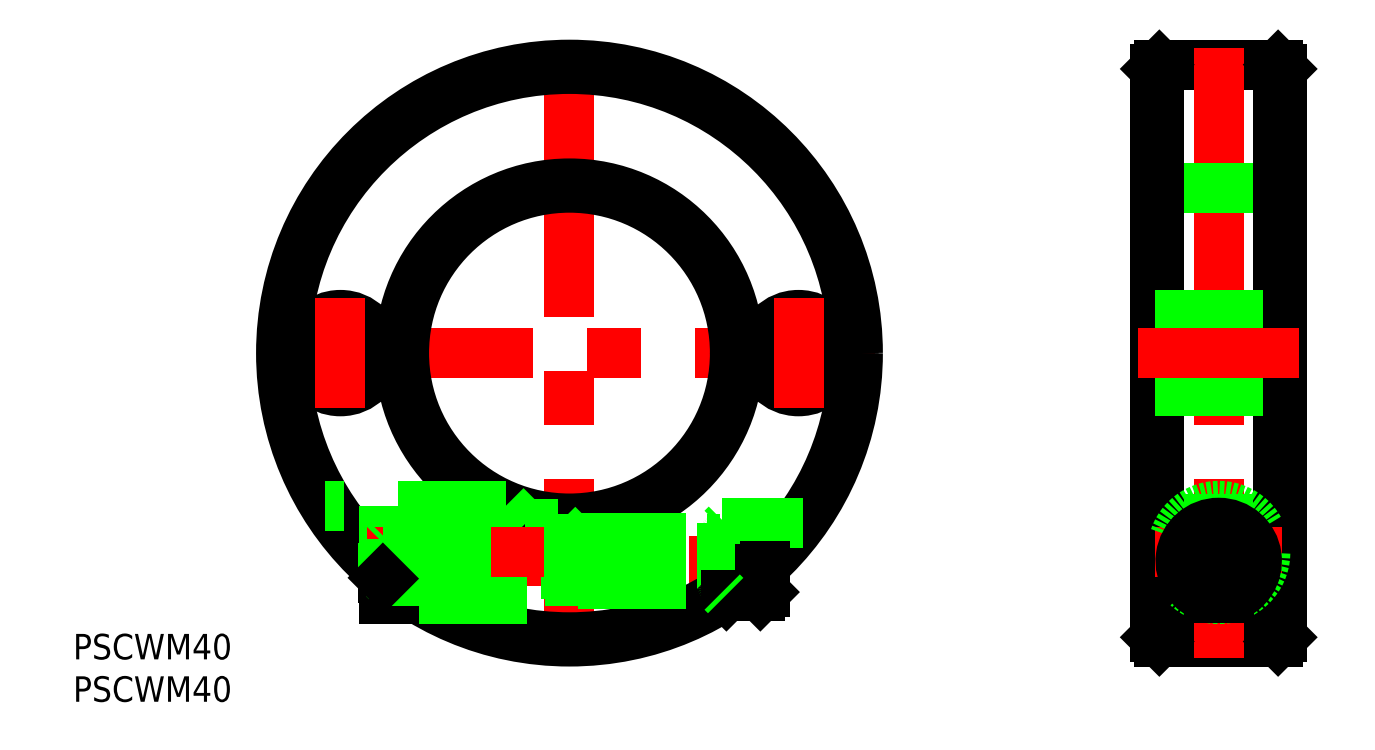
<metadata>
{"format":"dxf","ext":"dxf","renderer":"ezdxf+matplotlib","layout":"modelspace","background":"white","min_lineweight":24,"dpi":150}
</metadata>
<code>
0
SECTION
2
ENTITIES
0
LINE
8
CENTER
10
70.04
20
-24.5
30
0
11
83.04
21
-24.5
31
0
0
LINE
8
0
10
69.54
20
34
30
0
11
83.54
21
34
31
0
0
LINE
8
0
10
69.54
20
-34
30
0
11
83.54
21
-34
31
0
0
LINE
8
CENTER
10
76.54
20
36
30
0
11
76.54
21
-36
31
0
0
LINE
8
0
10
69.04
20
33.5
30
0
11
69.04
21
-33.5
31
0
0
LINE
8
0
10
84.04
20
33.5
30
0
11
84.04
21
-33.5
31
0
0
LINE
8
0
10
69.54
20
19.5
30
0
11
83.54
21
19.5
31
0
0
LINE
8
0
10
69.54
20
-19.5
30
0
11
83.54
21
-19.5
31
0
0
LINE
8
0
10
69.04
20
33.5
30
0
11
69.54
21
34
31
0
0
LINE
8
0
10
84.04
20
33.5
30
0
11
83.54
21
34
31
0
0
LINE
8
0
10
83.54
20
-34
30
0
11
84.04
21
-33.5
31
0
0
LINE
8
0
10
69.54
20
-34
30
0
11
69.04
21
-33.5
31
0
0
LINE
8
0
10
84.04
20
20
30
0
11
83.54
21
19.5
31
0
0
LINE
8
0
10
69.04
20
20
30
0
11
69.54
21
19.5
31
0
0
LINE
8
0
10
69.04
20
-20
30
0
11
69.54
21
-19.5
31
0
0
LINE
8
0
10
84.04
20
-20
30
0
11
83.54
21
-19.5
31
0
0
LINE
8
0
10
69.54
20
34
30
0
11
69.54
21
-34
31
0
0
LINE
8
0
10
83.54
20
34
30
0
11
83.54
21
-34
31
0
0
LINE
8
CENTER
10
0
20
36
30
0
11
0
21
-36
31
0
0
LINE
8
CENTER
10
-36
20
0
30
0
11
36
21
0
31
0
0
CIRCLE
8
0
10
0
20
0
30
0
40
20
0
CIRCLE
8
0
10
0
20
0
30
0
40
34
0
LINE
8
CENTER
10
-24
20
-24.5
30
0
11
25.57
21
-24.5
31
0
0
CIRCLE
8
0
10
0
20
0
30
0
40
19.5
0
CIRCLE
8
0
10
0
20
0
30
0
40
33.5
0
CIRCLE
8
0
10
-27
20
0
30
0
40
4.5
0
CIRCLE
8
0
10
27
20
0
30
0
40
4.5
0
LINE
8
0
10
69.04
20
4.5
30
0
11
84.04
21
4.5
31
0
0
LINE
8
0
10
69.04
20
-4.5
30
0
11
84.04
21
-4.5
31
0
0
LINE
8
CENTER
10
-27
20
6.5
30
0
11
-27
21
-6.5
31
0
0
LINE
8
CENTER
10
27
20
6.5
30
0
11
27
21
-6.5
31
0
0
LINE
8
0
10
18
20
-20
30
0
11
27.5
21
-20
31
0
0
LINE
8
0
10
1
20
-19.47
30
0
11
1
21
-29
31
0
0
LINE
8
0
10
-7.5
20
-18
30
0
11
-28.84
21
-18
31
0
0
LINE
8
0
10
1
20
-21.75
30
0
11
18
21
-21.75
31
0
0
LINE
8
0
10
1
20
-27.25
30
0
11
18
21
-27.25
31
0
0
LINE
8
CENTER
10
84.04
20
-23.5
30
0
11
69.04
21
-23.5
31
0
0
CIRCLE
8
0
10
76.54
20
-23.5
30
0
40
5.5
0
ARC
8
0
10
76.54
20
-24.5
30
0
40
4.5
50
285.1
51
254.9
0
LINE
8
0
10
75.36
20
-28.84
30
0
11
77.71
21
-28.84
31
0
0
LINE
8
0
10
18
20
-20
30
0
11
18
21
-28.84
31
0
0
LINE
8
0
10
-21.9
20
-18
30
0
11
-21.9
21
-26.01
31
0
0
LINE
8
0
10
-0.4
20
-21.2
30
0
11
-0.4
21
-29
31
0
0
LINE
8
0
10
-21.9
20
-29
30
0
11
-17.75
21
-29
31
0
0
LINE
8
0
10
-5.3
20
-20.2
30
0
11
-1.4
21
-20.2
31
0
0
LINE
8
0
10
-7.5
20
-18
30
0
11
-5.3
21
-20.2
31
0
0
LINE
8
0
10
-1.4
20
-20.2
30
0
11
-0.4
21
-21.2
31
0
0
LINE
8
0
10
-17.75
20
-29
30
0
11
1
21
-29
31
0
0
LINE
8
0
10
-21.9
20
-26.01
30
0
11
-21.9
21
-29
31
0
0
LINE
8
CENTER
10
-23.9
20
-23.5
30
0
11
1.6
21
-23.5
31
0
0
LINE
8
CENTER
10
67.04
20
0
30
0
11
86.04
21
0
31
0
0
TEXT
8
0
10
-58.52
20
-36.1
30
0
40
3
1
PSCWM40
0
TEXT
8
0
10
-58.52
20
-41.1
30
0
40
3
1
PSCWM40
0
CIRCLE
8
0
10
76.54
20
-24.5
30
0
40
2.309
0
CIRCLE
8
0
10
76.54
20
-24.5
30
0
40
3.75
0
CIRCLE
8
0
10
76.54
20
-24.5
30
0
40
4.25
0
LINE
8
0
10
78.54
20
-23.35
30
0
11
76.54
21
-22.19
31
0
0
LINE
8
0
10
76.54
20
-22.19
30
0
11
74.54
21
-23.35
31
0
0
LINE
8
0
10
74.54
20
-23.35
30
0
11
74.54
21
-25.65
31
0
0
LINE
8
0
10
74.54
20
-25.65
30
0
11
76.54
21
-26.81
31
0
0
LINE
8
0
10
76.54
20
-26.81
30
0
11
78.54
21
-25.65
31
0
0
LINE
8
0
10
78.54
20
-25.65
30
0
11
78.54
21
-23.35
31
0
0
LINE
8
0
10
23
20
-25.58
30
0
11
20.5
21
-25.58
31
0
0
LINE
8
0
10
23
20
-26.73
30
0
11
20.5
21
-26.73
31
0
0
LINE
8
0
10
19.17
20
-24.42
30
0
11
20.5
21
-26.73
31
0
0
LINE
8
0
10
0.75
20
-26.92
30
0
11
0
21
-26.49
31
0
0
LINE
8
0
10
-22
20
-22.36
30
0
11
0
21
-22.36
31
0
0
LINE
8
0
10
-22
20
-26.49
30
0
11
-21.9
21
-26.49
31
0
0
LINE
8
0
10
19.17
20
-24.42
30
0
11
20.5
21
-22.11
31
0
0
LINE
8
0
10
20.5
20
-26.73
30
0
11
20.5
21
-22.11
31
0
0
LINE
8
0
10
23
20
-23.27
30
0
11
20.5
21
-23.27
31
0
0
LINE
8
0
10
23
20
-22.11
30
0
11
20.5
21
-22.11
31
0
0
LINE
8
0
10
0.75
20
-21.92
30
0
11
0
21
-22.36
31
0
0
LINE
8
0
10
-21.57
20
-26.92
30
0
11
-21.57
21
-21.92
31
0
0
LINE
8
0
10
22.5
20
-20.17
30
0
11
22.5
21
-25.49
31
0
0
LINE
8
0
10
18.5
20
-20.17
30
0
11
18
21
-20.67
31
0
0
LINE
8
0
10
18.5
20
-28.67
30
0
11
18.41
21
-28.58
31
0
0
LINE
8
0
10
22.5
20
-20.17
30
0
11
23
21
-20.67
31
0
0
LINE
8
0
10
22.5
20
-28.67
30
0
11
23
21
-28.17
31
0
0
LINE
8
0
10
18.5
20
-20.17
30
0
11
18.5
21
-28.53
31
0
0
LINE
8
0
10
3.55e-14
20
-21.92
30
0
11
-7.1e-15
21
-26.92
31
0
0
LINE
8
0
10
-22
20
-26.49
30
0
11
-22
21
-25.92
31
0
0
LINE
8
0
10
-21.9
20
-26.92
30
0
11
17.8
21
-26.92
31
0
0
LINE
8
0
10
-21.9
20
-21.92
30
0
11
17.8
21
-21.92
31
0
0
LINE
8
0
10
23
20
-20.67
30
0
11
23
21
-25.04
31
0
0
LINE
8
0
10
22.5
20
-28.67
30
0
11
18.5
21
-28.67
31
0
0
LINE
8
0
10
22.5
20
-20.17
30
0
11
18.5
21
-20.17
31
0
0
LINE
8
0
10
-22
20
-22.36
30
0
11
-21.57
21
-21.92
31
0
0
LINE
8
0
10
-21.57
20
-26.92
30
0
11
-21.9
21
-26.59
31
0
0
ARC
8
0
10
17.8
20
-27.12
30
0
40
0.2
50
0
51
90
0
ARC
8
0
10
17.8
20
-21.72
30
0
40
0.2
50
270
51
0
0
LINE
8
0
10
23
20
-25.04
30
0
11
23
21
-28.17
31
0
0
LINE
8
0
10
22.5
20
-25.49
30
0
11
22.5
21
-28.67
31
0
0
LINE
8
0
10
18.5
20
-28.53
30
0
11
18.5
21
-28.67
31
0
0
LINE
8
0
10
18.41
20
-28.58
30
0
11
18
21
-28.17
31
0
0
LINE
8
0
10
-22
20
-25.92
30
0
11
-22
21
-22.36
31
0
0
LINE
8
0
10
-21.9
20
-26.49
30
0
11
2.54e-14
21
-26.49
31
0
0
LINE
8
0
10
-21.9
20
-26.59
30
0
11
-22
21
-26.49
31
0
0
ENDSEC
0
EOF

</code>
